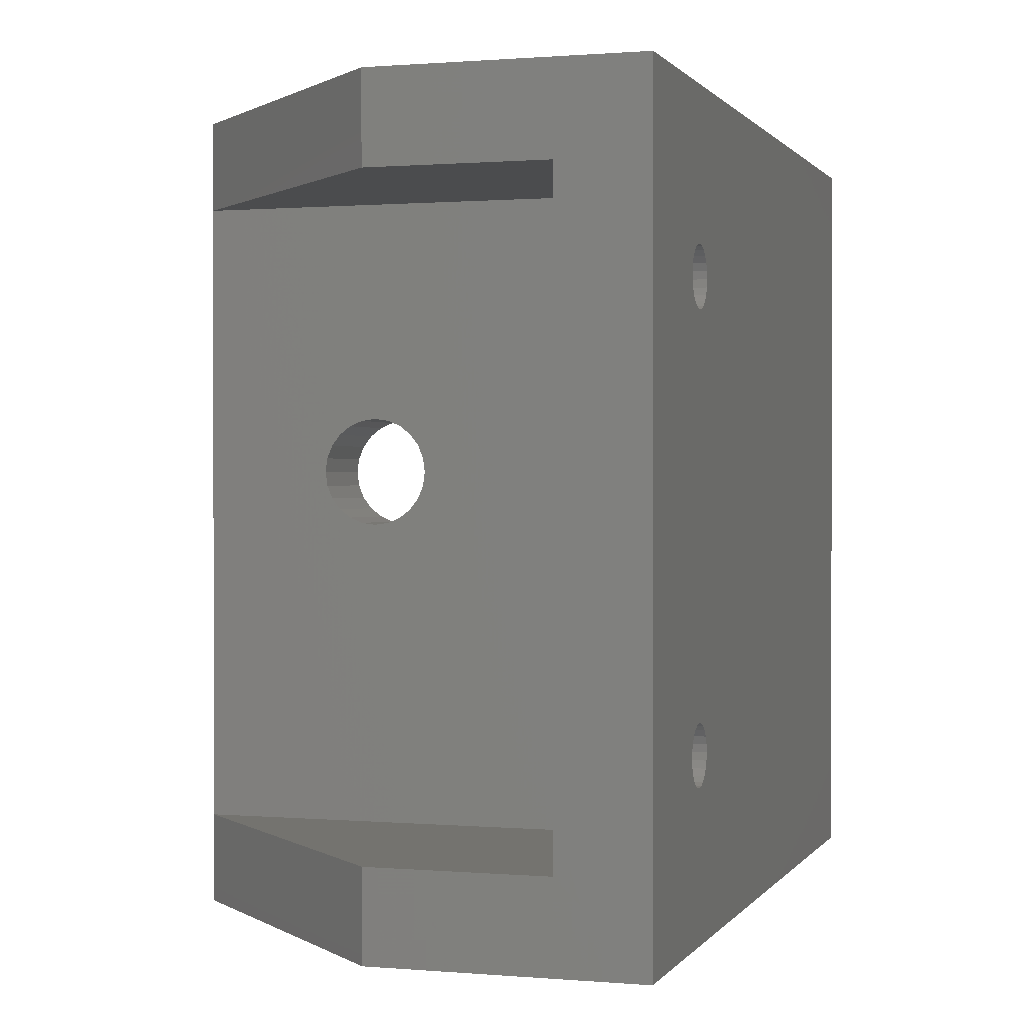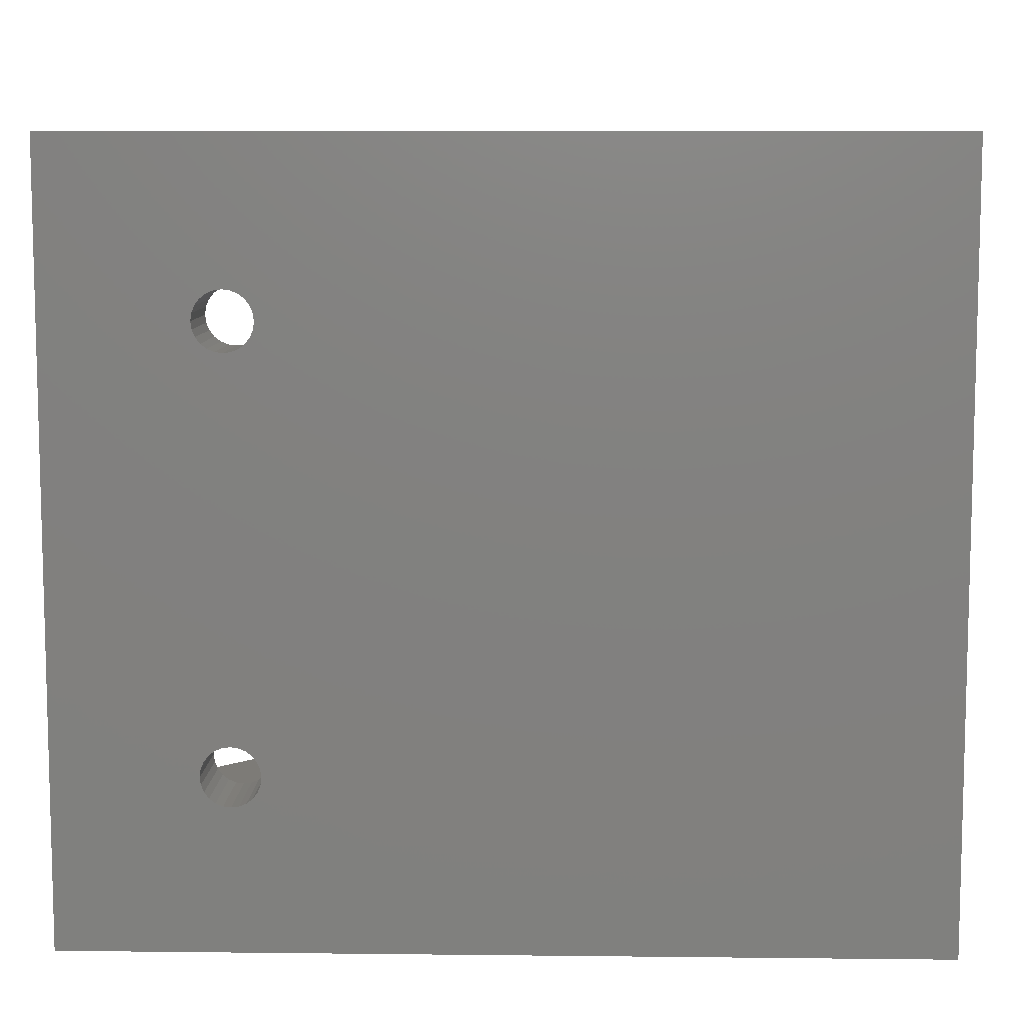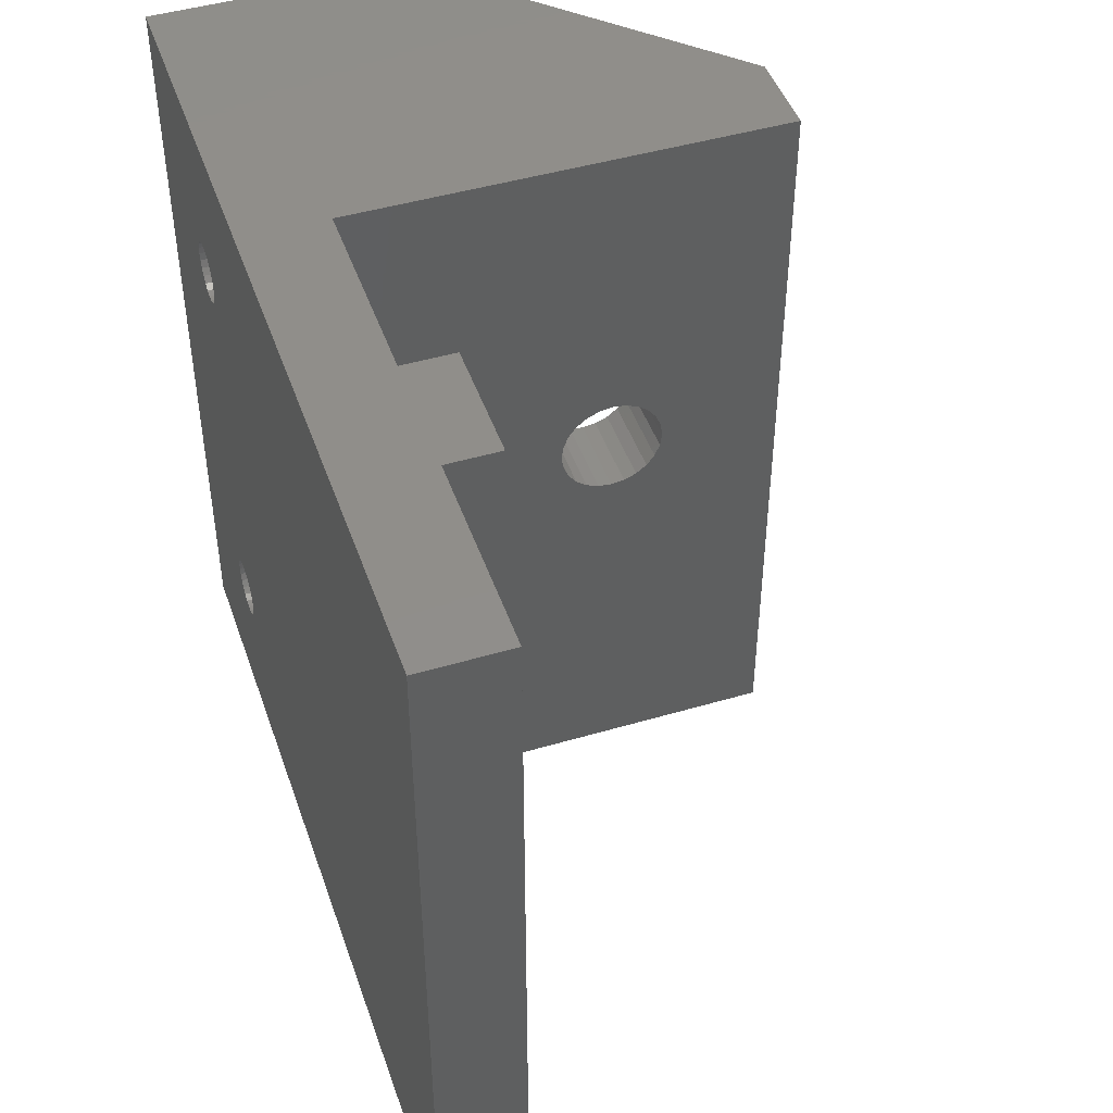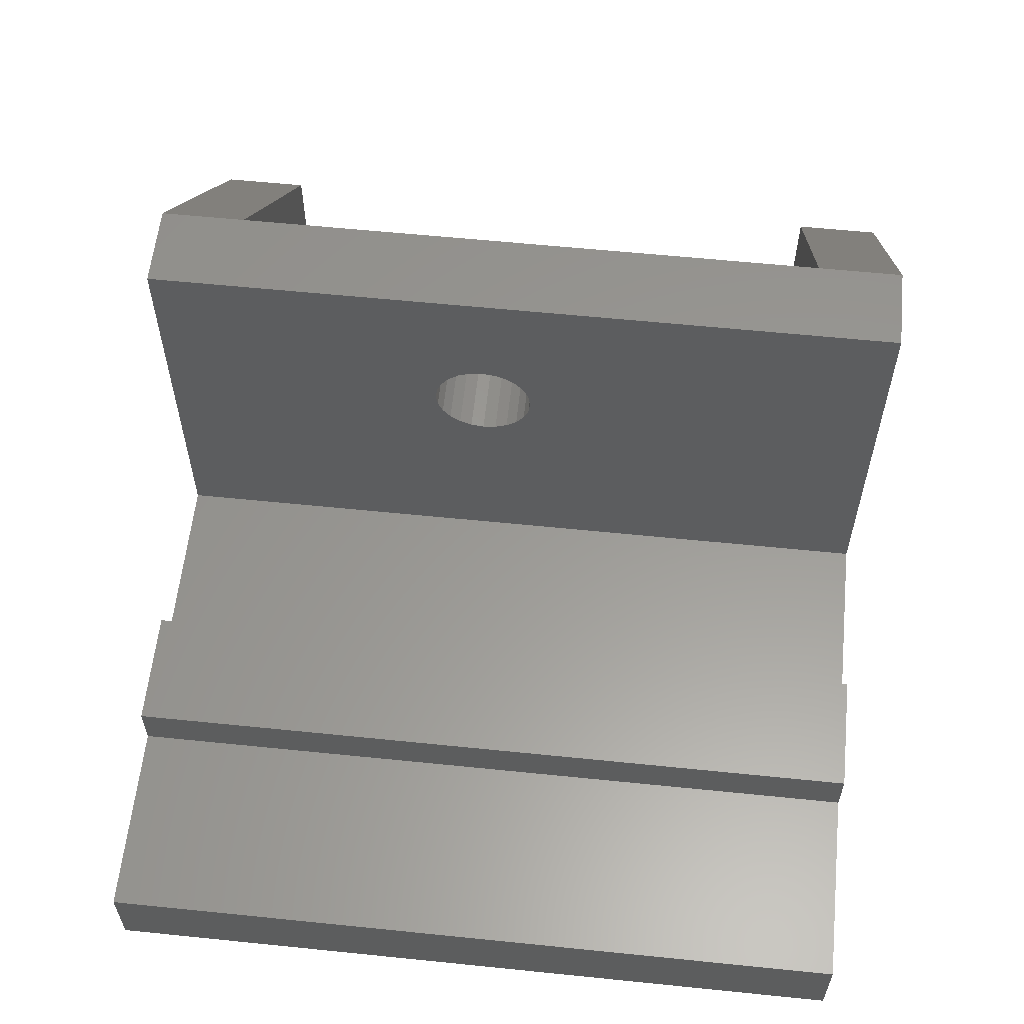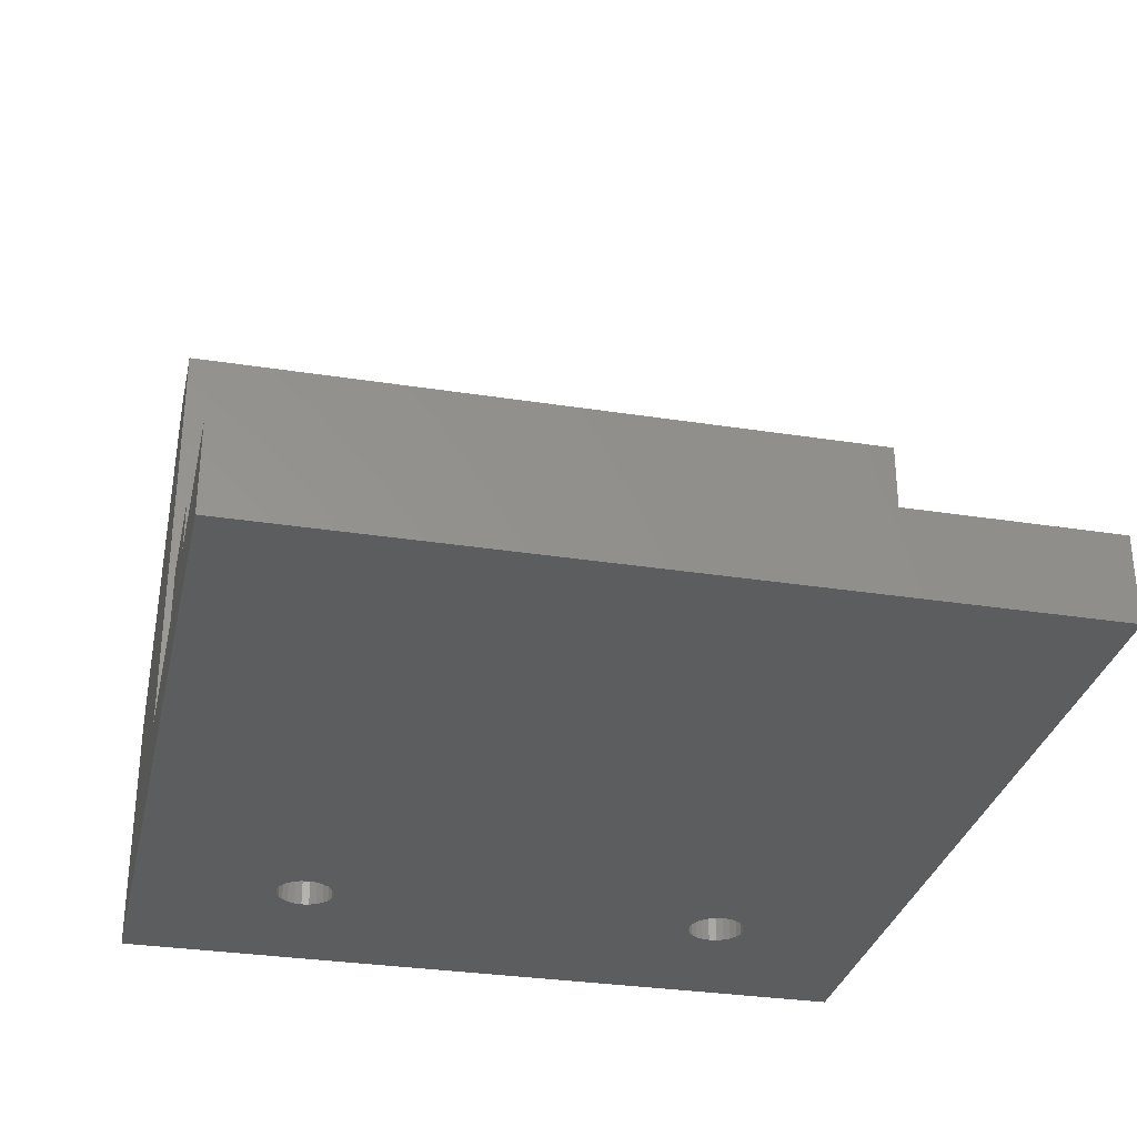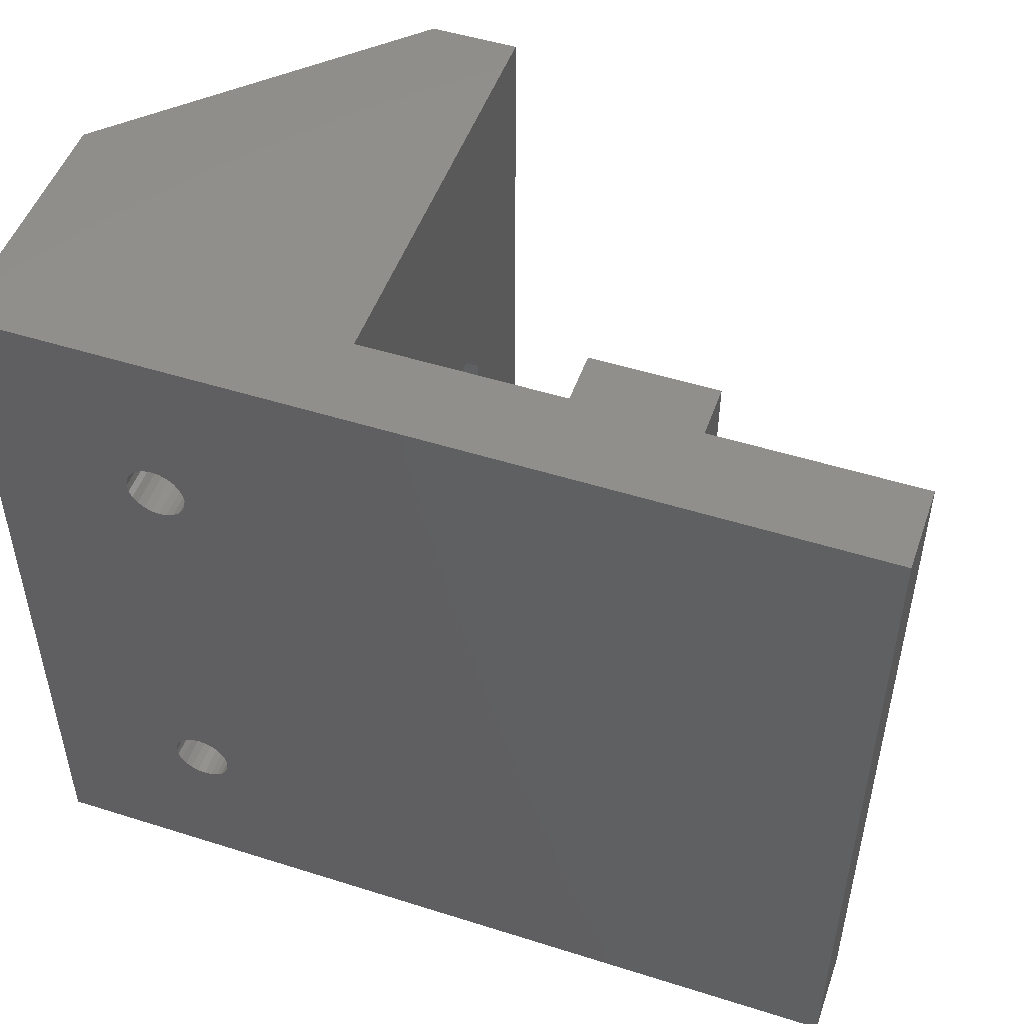
<metadata>
{"format":"stl","ext":"stl","renderer":"f3d","projection":"perspective","resolution":1024,"background":"white","views":[{"elev":0.7,"azim":107.5,"up":"+Y"},{"elev":8.7,"azim":-178.3,"up":"+Y"},{"elev":46.1,"azim":-108.7,"up":"+Y"},{"elev":59.2,"azim":-84.0,"up":"+Z"},{"elev":-31.3,"azim":-102.5,"up":"+Z"},{"elev":49.9,"azim":-160.8,"up":"+Y"}]}
</metadata>
<code>
# stl→obj: 176 verts, 360 faces
v 15 -75 3
v 15 -75 -22
v 20 -75 3
v 35 -75 -12
v 35 -75 -22
v 35 -70 -22
v 35 -70 -12
v 20 -70 3
v 35 -75 -27
v -15 -75 -27
v 3.5 -75 -22
v -3.5 -75 -22
v -15 -75 -22
v 15 -30 3
v 20 -35 3
v 20 -30 3
v 15 -48.01 -4.879
v 15 -48.63 -4.402
v 15 -47.53 -5.5
v 15 -47.23 -6.224
v 15 -49.35 -4.102
v 15 -47.13 -7
v 15 -50.13 -4
v 15 -30 -22
v 15 -47.23 -7.776
v 15 -47.53 -8.5
v 15 -48.01 -9.121
v 15 -48.63 -9.598
v 15 -49.35 -9.898
v 15 -50.13 -10
v 15 -50.9 -4.102
v 15 -51.63 -4.402
v 15 -52.25 -4.879
v 15 -52.72 -5.5
v 15 -53.02 -6.224
v 15 -53.13 -7
v 15 -53.02 -7.776
v 15 -52.72 -8.5
v 15 -52.25 -9.121
v 15 -51.63 -9.598
v 15 -50.9 -9.898
v 35 -35 -22
v 35 -30 -27
v 35 -30 -22
v 20 -70 -22
v -15 -30 -27
v -15 -30 -22
v 25.85 -41.47 -27
v 25.44 -63.36 -27
v 25.44 -41.64 -27
v 26.47 -39.15 -27
v 26.2 -38.8 -27
v 25 -63.3 -27
v 25.85 -38.53 -27
v 25 -41.7 -27
v 26.64 -39.56 -27
v 25.44 -38.36 -27
v 24.56 -63.36 -27
v 26.7 -40 -27
v 24.56 -41.64 -27
v 24.15 -41.47 -27
v 25 -38.3 -27
v 26.64 -40.44 -27
v 24.15 -63.53 -27
v 24.56 -38.36 -27
v 26.47 -40.85 -27
v 26.47 -64.15 -27
v 26.64 -65.44 -27
v 26.47 -65.85 -27
v 26.7 -65 -27
v 26.64 -64.56 -27
v 23.8 -63.8 -27
v 24.15 -38.53 -27
v 23.8 -41.2 -27
v 26.2 -66.2 -27
v 25.85 -66.47 -27
v 23.53 -64.15 -27
v 23.53 -40.85 -27
v 25.44 -66.64 -27
v 25 -66.7 -27
v 24.56 -66.64 -27
v 24.15 -66.47 -27
v 23.36 -40.44 -27
v 23.3 -40 -27
v 23.8 -38.8 -27
v 23.53 -39.15 -27
v 23.36 -39.56 -27
v 23.36 -65.44 -27
v 23.3 -65 -27
v 23.53 -65.85 -27
v 23.8 -66.2 -27
v 23.36 -64.56 -27
v 26.2 -41.2 -27
v 26.2 -63.8 -27
v 25.85 -63.53 -27
v 3.5 -30 -22
v 3.5 -75 -19
v -3.5 -75 -19
v -3.5 -30 -22
v 35 -30 -12
v 35 -35 -12
v 20 -47.53 -5.5
v 20 -48.01 -4.879
v 20 -48.63 -4.402
v 20 -47.23 -6.224
v 20 -49.35 -4.102
v 20 -47.13 -7
v 20 -50.13 -4
v 20 -47.23 -7.776
v 20 -35 -22
v 20 -47.53 -8.5
v 20 -48.01 -9.121
v 20 -48.63 -9.598
v 20 -49.35 -9.898
v 20 -50.13 -10
v 20 -50.9 -4.102
v 20 -51.63 -4.402
v 20 -52.25 -4.879
v 20 -52.72 -5.5
v 20 -53.02 -6.224
v 20 -53.13 -7
v 20 -53.02 -7.776
v 20 -52.72 -8.5
v 20 -52.25 -9.121
v 20 -51.63 -9.598
v 20 -50.9 -9.898
v 26.64 -64.56 -22
v 26.47 -64.15 -22
v 25.85 -38.53 -22
v 26.2 -38.8 -22
v 26.47 -39.15 -22
v 25.44 -38.36 -22
v 25.44 -63.36 -22
v 25.85 -41.47 -22
v 25.44 -41.64 -22
v 25.85 -63.53 -22
v 26.64 -39.56 -22
v 26.7 -65 -22
v 25 -63.3 -22
v 26.7 -40 -22
v 25 -41.7 -22
v 26.64 -65.44 -22
v 26.64 -40.44 -22
v 24.56 -63.36 -22
v 24.56 -41.64 -22
v 24.15 -63.53 -22
v 26.47 -40.85 -22
v 24.15 -41.47 -22
v 26.47 -65.85 -22
v 23.8 -63.8 -22
v 23.8 -41.2 -22
v 23.53 -40.85 -22
v 26.2 -41.2 -22
v 25 -38.3 -22
v 24.56 -38.36 -22
v 24.15 -38.53 -22
v 23.8 -38.8 -22
v 26.2 -66.2 -22
v 23.53 -64.15 -22
v 23.53 -39.15 -22
v 25.85 -66.47 -22
v 23.36 -39.56 -22
v 25.44 -66.64 -22
v 23.3 -40 -22
v 23.36 -40.44 -22
v 23.36 -65.44 -22
v 23.3 -65 -22
v 23.53 -65.85 -22
v 23.8 -66.2 -22
v 24.15 -66.47 -22
v 24.56 -66.64 -22
v 25 -66.7 -22
v 23.36 -64.56 -22
v 26.2 -63.8 -22
v 3.5 -30 -19
v -3.5 -30 -19
f 1 2 3
f 2 4 3
f 2 5 4
f 5 6 4
f 4 6 7
f 8 3 4
f 8 4 7
f 2 9 5
f 10 11 12
f 10 12 13
f 10 9 2
f 10 2 11
f 14 15 16
f 1 8 15
f 1 3 8
f 1 15 14
f 17 18 14
f 14 19 17
f 14 20 19
f 18 21 14
f 14 22 20
f 21 23 14
f 24 25 14
f 14 25 22
f 24 26 25
f 24 27 26
f 24 28 27
f 24 29 28
f 24 30 29
f 31 1 23
f 32 1 31
f 33 1 32
f 34 1 33
f 35 1 34
f 36 1 35
f 37 1 36
f 23 1 14
f 38 2 37
f 39 2 38
f 40 2 39
f 41 2 40
f 30 2 41
f 37 2 1
f 24 2 30
f 5 9 6
f 42 43 44
f 9 43 6
f 6 43 42
f 6 45 7
f 7 45 8
f 46 10 13
f 46 13 47
f 48 49 50
f 43 51 52
f 49 53 50
f 52 54 43
f 50 53 55
f 43 56 51
f 54 57 43
f 53 58 55
f 43 59 56
f 60 58 61
f 55 58 60
f 57 62 43
f 43 63 59
f 58 64 61
f 62 65 43
f 66 9 67
f 68 9 69
f 70 9 68
f 71 9 70
f 67 9 71
f 43 66 63
f 43 9 66
f 64 72 61
f 65 73 43
f 61 72 74
f 9 75 69
f 9 76 75
f 74 77 78
f 72 77 74
f 9 79 76
f 9 80 79
f 9 81 80
f 9 82 81
f 83 46 84
f 78 46 83
f 85 46 73
f 86 46 85
f 87 46 86
f 84 46 87
f 73 46 43
f 88 10 89
f 90 10 88
f 91 10 90
f 82 10 91
f 92 10 77
f 89 10 92
f 77 10 78
f 78 10 46
f 9 10 82
f 66 67 93
f 93 67 94
f 93 95 48
f 94 95 93
f 95 49 48
f 11 24 96
f 11 2 24
f 12 11 97
f 12 97 98
f 13 99 47
f 13 12 99
f 44 24 100
f 100 24 16
f 16 24 14
f 16 15 101
f 16 101 100
f 102 15 103
f 104 103 15
f 105 15 102
f 106 104 15
f 107 15 105
f 108 106 15
f 109 15 107
f 110 109 111
f 110 15 109
f 112 110 111
f 113 110 112
f 114 110 113
f 115 110 114
f 8 116 108
f 8 117 116
f 8 118 117
f 8 119 118
f 8 120 119
f 8 121 120
f 8 122 121
f 8 108 15
f 45 123 122
f 45 124 123
f 45 125 124
f 45 126 125
f 45 115 126
f 45 122 8
f 45 110 115
f 115 114 30
f 30 114 29
f 114 113 29
f 29 113 28
f 113 112 28
f 107 105 22
f 28 112 27
f 22 105 20
f 112 111 27
f 27 111 26
f 20 102 19
f 105 102 20
f 111 109 26
f 26 109 25
f 19 103 17
f 102 103 19
f 25 107 22
f 109 107 25
f 17 104 18
f 103 104 17
f 18 106 21
f 104 106 18
f 21 108 23
f 106 108 21
f 23 116 31
f 108 116 23
f 31 117 32
f 116 117 31
f 32 118 33
f 117 118 32
f 33 119 34
f 118 119 33
f 34 120 35
f 119 120 34
f 120 121 35
f 35 121 36
f 121 122 36
f 36 122 37
f 122 123 37
f 37 123 38
f 123 124 38
f 38 124 39
f 124 125 39
f 39 125 40
f 125 126 40
f 40 126 41
f 126 115 41
f 41 115 30
f 99 46 47
f 96 46 99
f 43 24 44
f 43 46 96
f 43 96 24
f 127 6 128
f 129 130 42
f 131 42 130
f 132 129 42
f 133 134 135
f 133 136 134
f 137 42 131
f 138 6 127
f 139 133 135
f 140 42 137
f 139 135 141
f 142 6 138
f 143 42 140
f 144 139 141
f 144 141 145
f 146 144 145
f 147 42 143
f 146 145 148
f 149 6 142
f 150 146 148
f 150 151 152
f 150 148 151
f 153 42 147
f 110 154 132
f 110 155 154
f 110 156 155
f 110 157 156
f 158 6 149
f 110 132 42
f 159 150 152
f 160 157 110
f 161 6 158
f 162 160 110
f 163 6 161
f 164 162 110
f 165 164 110
f 152 165 110
f 45 152 110
f 45 166 167
f 45 168 166
f 45 169 168
f 45 170 169
f 45 171 170
f 45 172 171
f 45 163 172
f 45 173 159
f 45 167 173
f 45 159 152
f 45 6 163
f 174 6 42
f 174 153 134
f 174 42 153
f 128 6 174
f 136 174 134
f 42 44 101
f 101 44 100
f 53 49 133
f 53 133 139
f 58 53 139
f 58 139 144
f 88 89 167
f 88 167 166
f 64 58 144
f 64 144 146
f 90 166 168
f 72 64 146
f 90 88 166
f 72 146 150
f 91 168 169
f 77 72 150
f 91 90 168
f 77 150 159
f 92 77 159
f 92 159 173
f 82 169 170
f 82 91 169
f 89 173 167
f 89 92 173
f 81 170 171
f 81 82 170
f 80 171 172
f 80 81 171
f 79 172 163
f 79 80 172
f 76 163 161
f 76 79 163
f 75 161 158
f 75 76 161
f 69 158 149
f 69 75 158
f 68 149 142
f 68 69 149
f 70 68 142
f 70 142 138
f 71 70 138
f 71 138 127
f 67 71 127
f 67 127 128
f 94 67 128
f 94 128 174
f 95 94 174
f 95 174 136
f 49 95 136
f 49 136 133
f 62 57 132
f 62 132 154
f 65 62 154
f 65 154 155
f 83 84 164
f 83 164 165
f 73 65 155
f 73 155 156
f 78 165 152
f 85 73 156
f 78 83 165
f 85 156 157
f 74 152 151
f 86 85 157
f 74 78 152
f 86 157 160
f 87 86 160
f 87 160 162
f 61 151 148
f 61 74 151
f 84 162 164
f 84 87 162
f 60 148 145
f 60 61 148
f 55 145 141
f 55 60 145
f 50 141 135
f 50 55 141
f 48 135 134
f 48 50 135
f 93 134 153
f 93 48 134
f 66 153 147
f 66 93 153
f 63 147 143
f 63 66 147
f 59 63 143
f 59 143 140
f 56 59 140
f 56 140 137
f 51 56 137
f 51 137 131
f 52 51 131
f 52 131 130
f 54 52 130
f 54 130 129
f 57 54 129
f 57 129 132
f 97 96 175
f 11 96 97
f 176 12 98
f 99 12 176
f 98 97 176
f 176 97 175
f 110 101 15
f 110 42 101
f 96 99 176
f 96 176 175

</code>
